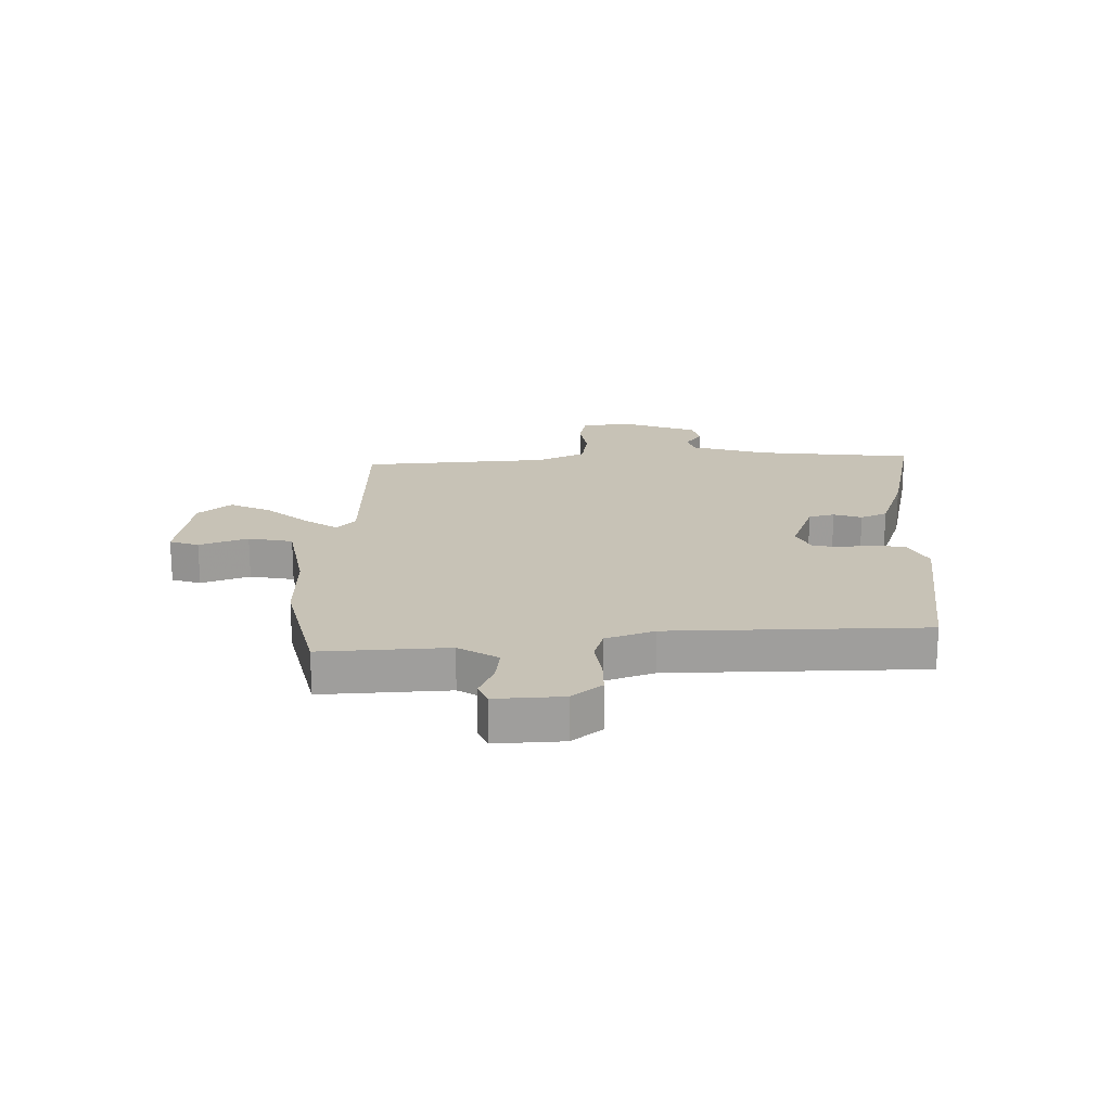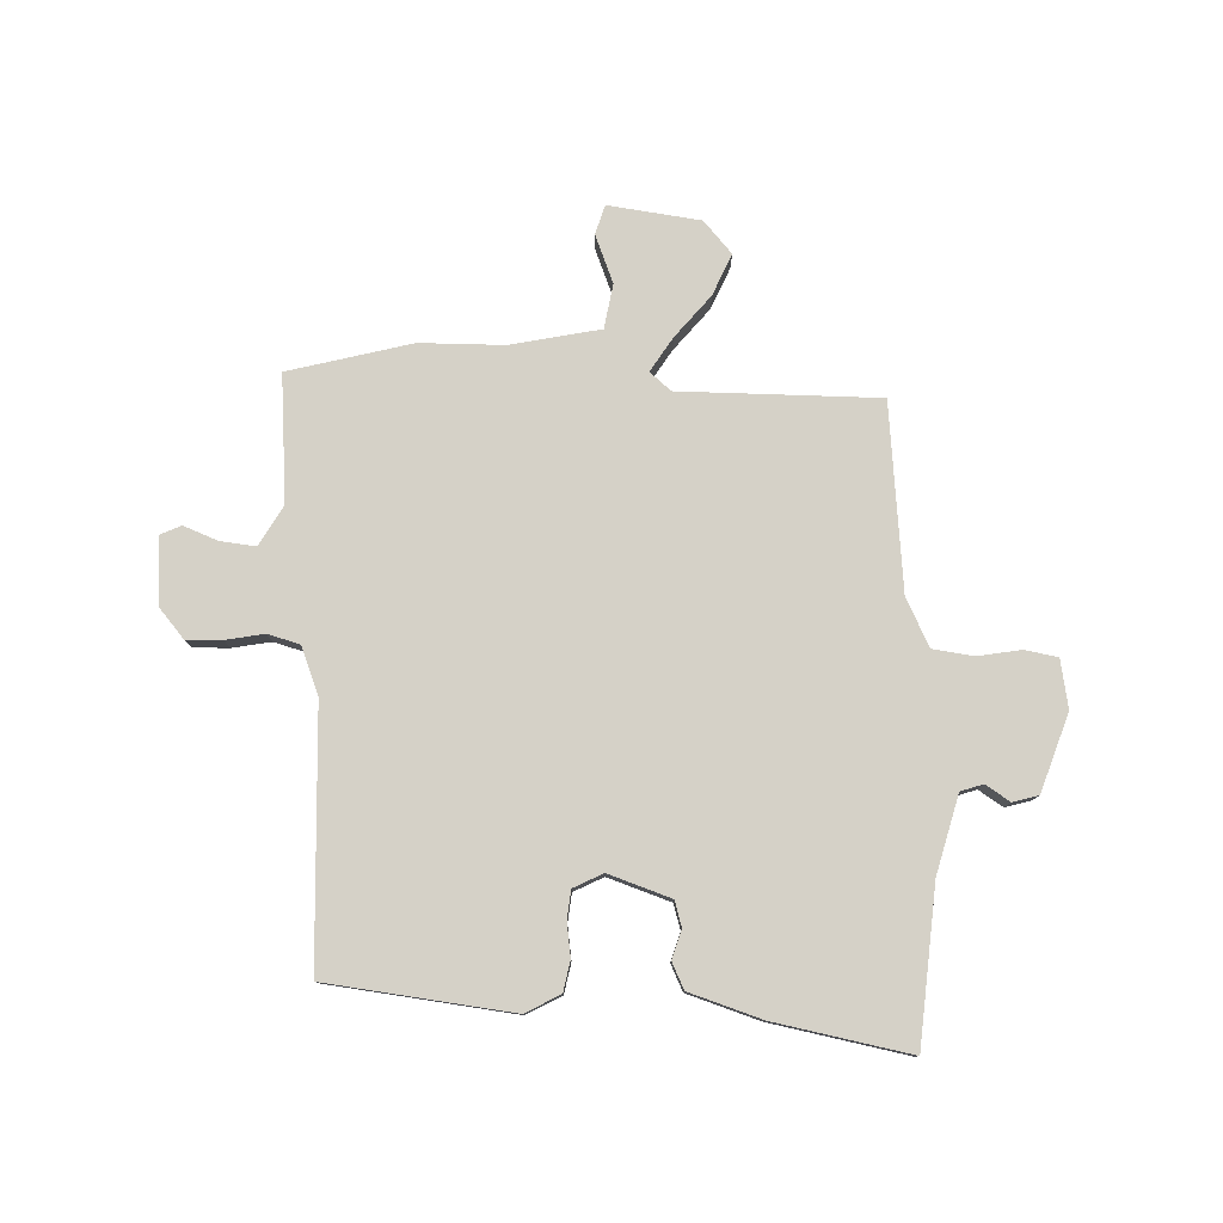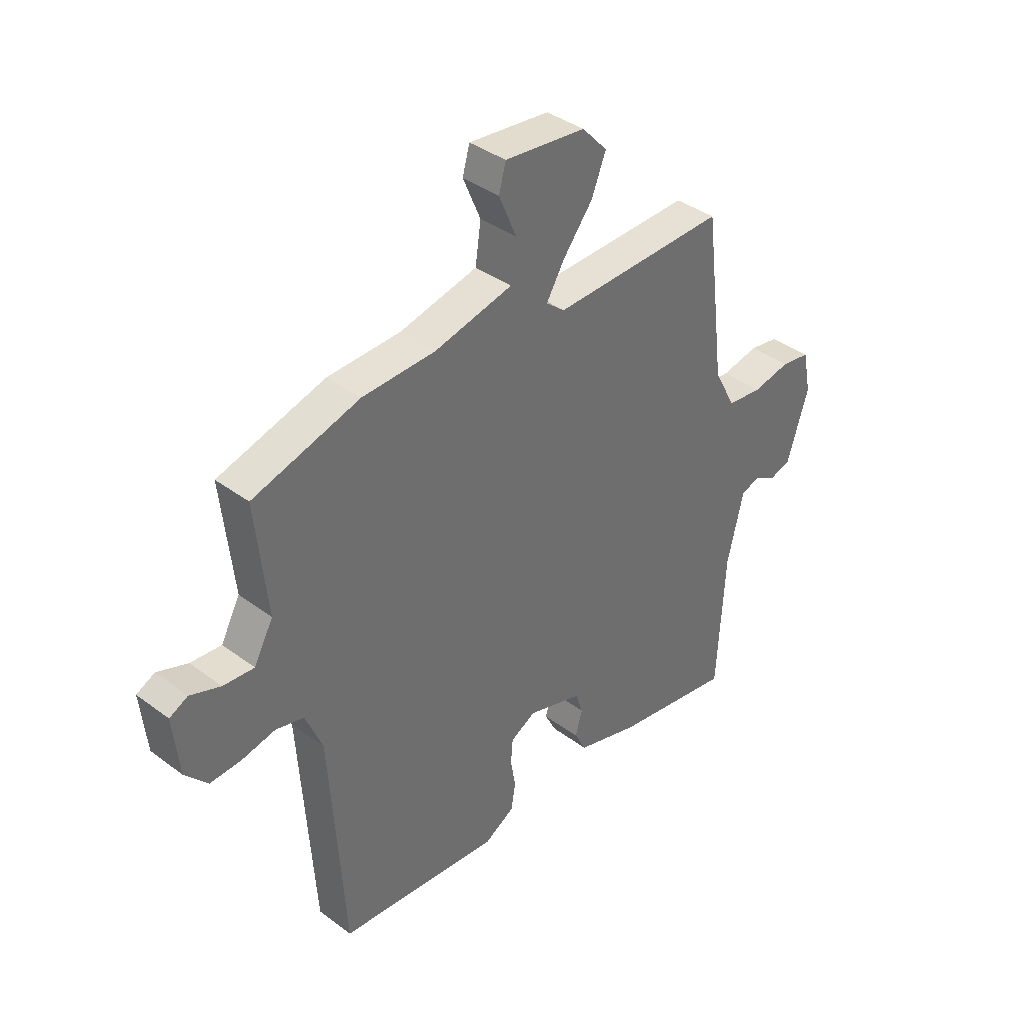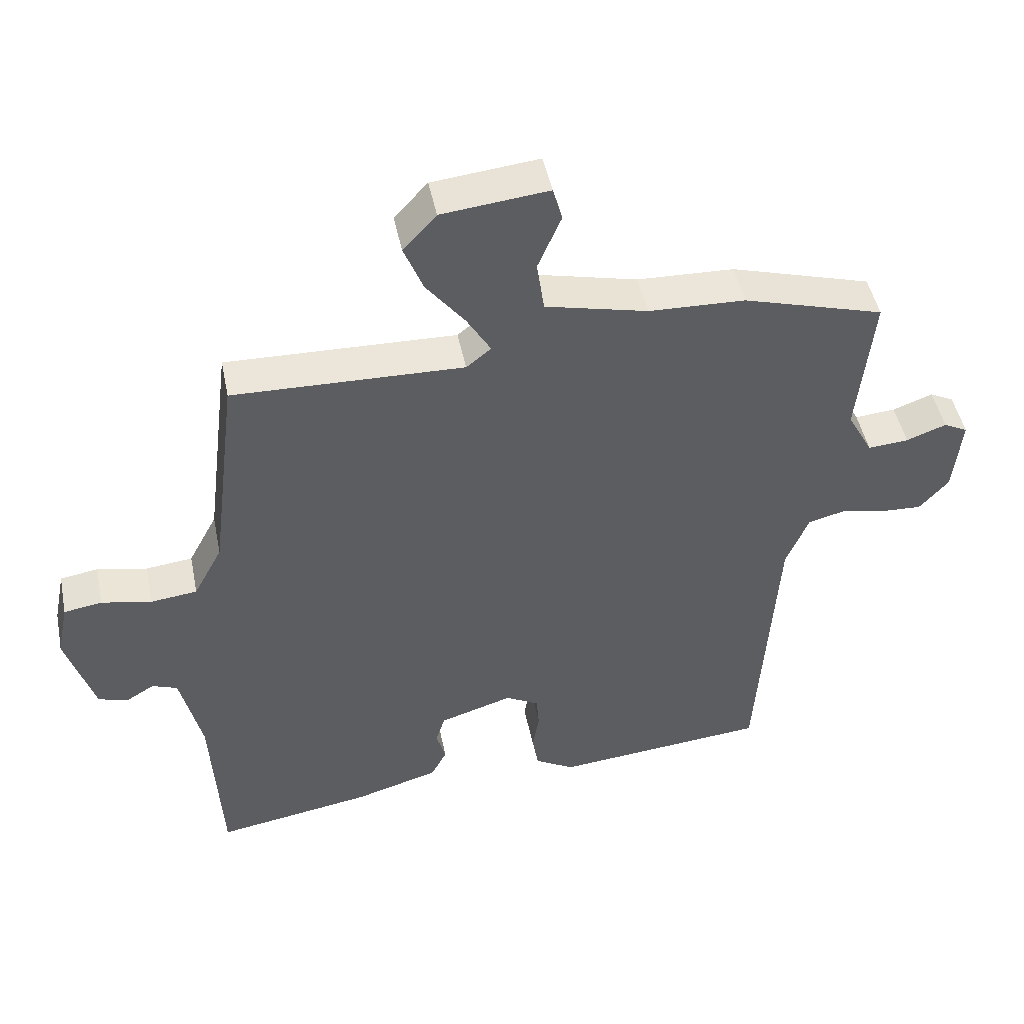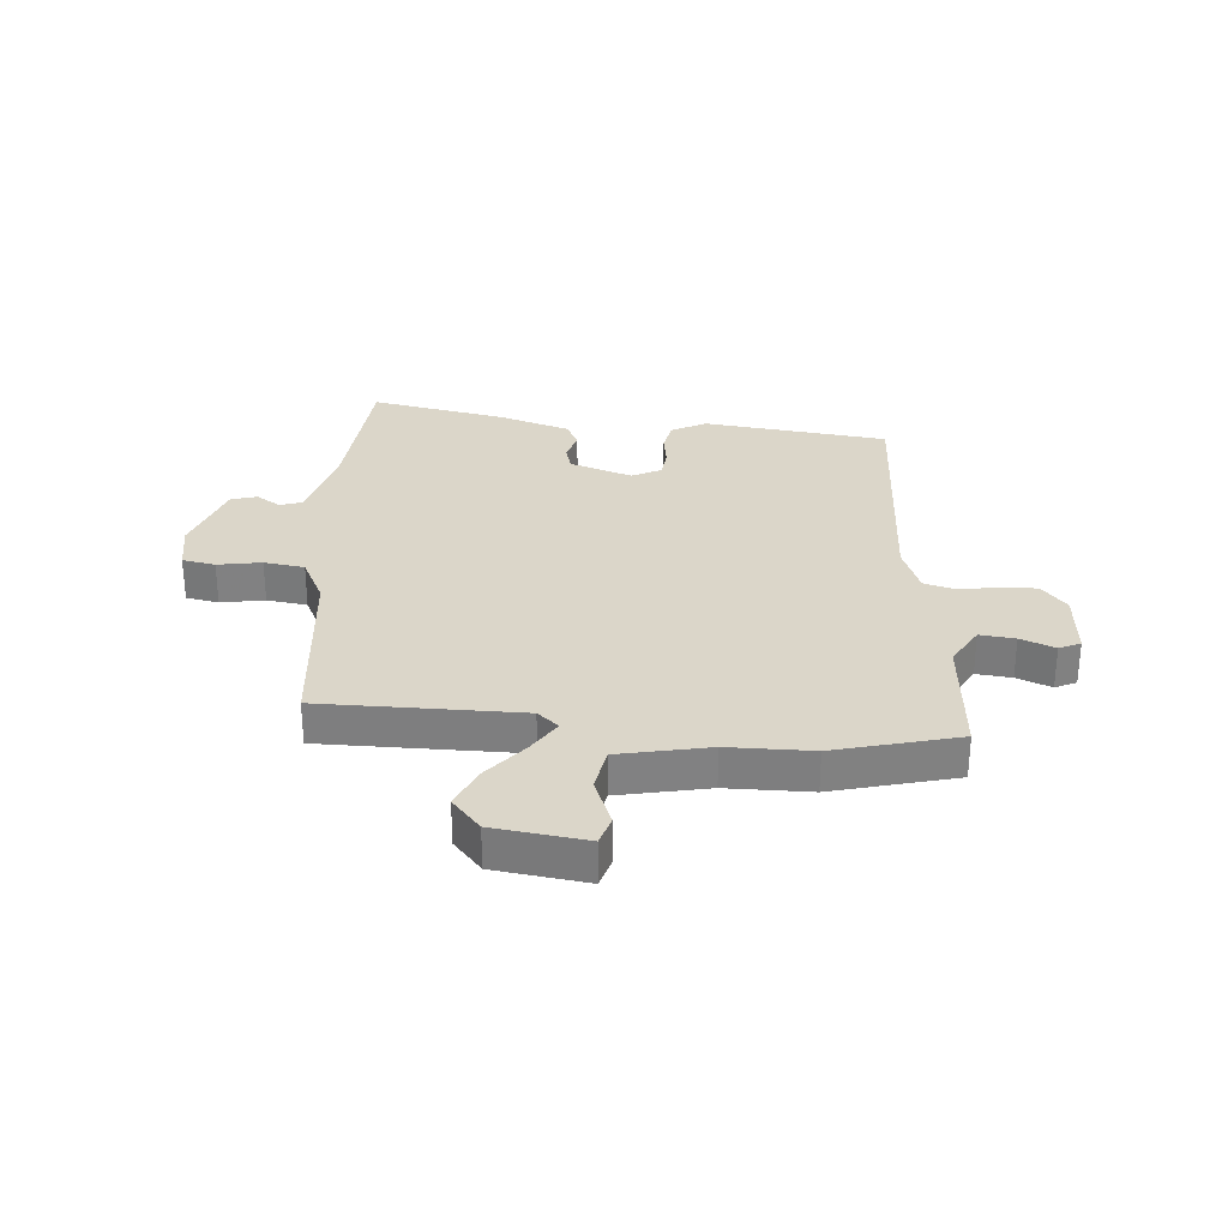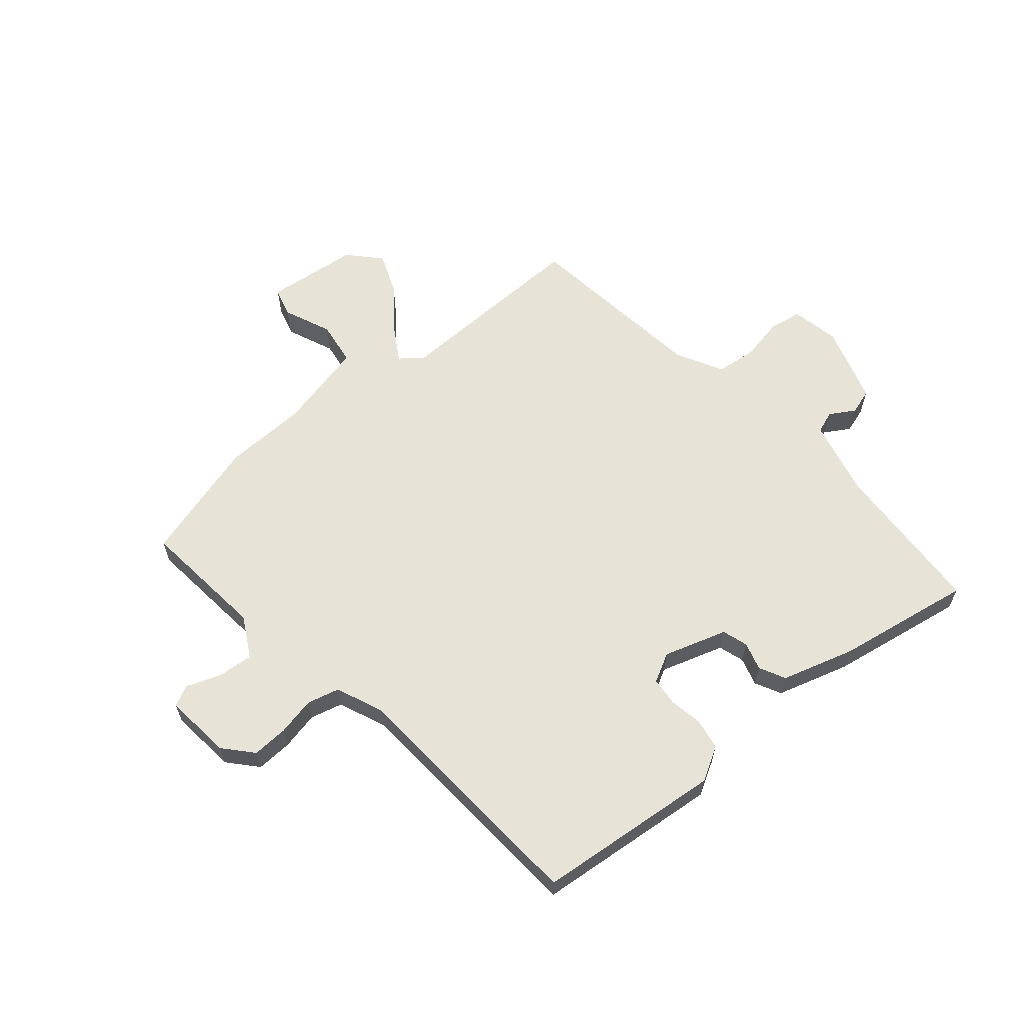
<metadata>
{"format":"obj","ext":"obj","renderer":"f3d","projection":"perspective","resolution":1024,"background":"white","views":[{"elev":19.3,"azim":91.8,"up":"+Y"},{"elev":78.8,"azim":-176.6,"up":"+Y"},{"elev":38.3,"azim":133.3,"up":"+Z"},{"elev":46.8,"azim":-11.4,"up":"+Z"},{"elev":30.0,"azim":6.1,"up":"+Y"},{"elev":62.1,"azim":139.9,"up":"+Y"}]}
</metadata>
<code>
v 0.347 0.07 0.544
v 0.558 0.07 0.483
v 0.535 0.07 0.265
v 0.573 0.07 0.195
v 0.634 0.07 0.2
v 0.694 0.07 0.222
v 0.73 0.07 0.204
v 0.718 0.07 0.088
v 0.674 0.07 0.039
v 0.612 0.07 0.042
v 0.546 0.07 0.056
v 0.49 0.07 0.042
v 0.456 0.07 -0.04
v 0.427 0.07 -0.477
v 0.106 0.07 -0.507
v 0.047 0.07 -0.473
v 0.038 0.07 -0.42
v 0.048 0.07 -0.362
v 0.044 0.07 -0.313
v -0.006 0.07 -0.286
v -0.115 0.07 -0.32
v -0.129 0.07 -0.364
v -0.115 0.07 -0.413
v -0.138 0.07 -0.458
v -0.264 0.07 -0.495
v -0.499 0.07 -0.534
v -0.514 0.07 -0.263
v -0.546 0.07 -0.128
v -0.584 0.07 -0.114
v -0.627 0.07 -0.14
v -0.671 0.07 -0.126
v -0.713 0.07 0.009
v -0.696 0.07 0.092
v -0.639 0.07 0.101
v -0.564 0.07 0.086
v -0.494 0.07 0.094
v -0.451 0.07 0.175
v -0.411 0.07 0.497
v -0.066 0.07 0.488
v -0.029 0.07 0.518
v -0.065 0.07 0.578
v -0.123 0.07 0.652
v -0.152 0.07 0.724
v -0.102 0.07 0.778
v 0.058 0.07 0.795
v 0.072 0.07 0.744
v 0.037 0.07 0.662
v 0.048 0.07 0.585
v 0.202 0.07 0.549
v 0.347 0 0.544
v 0.558 0 0.483
v 0.535 0 0.265
v 0.573 0 0.195
v 0.634 0 0.2
v 0.694 0 0.222
v 0.73 0 0.204
v 0.718 0 0.088
v 0.674 0 0.039
v 0.612 0 0.042
v 0.546 0 0.056
v 0.49 0 0.042
v 0.456 0 -0.04
v 0.427 0 -0.477
v 0.106 0 -0.507
v 0.047 0 -0.473
v 0.038 0 -0.42
v 0.048 0 -0.362
v 0.044 0 -0.313
v -0.006 0 -0.286
v -0.115 0 -0.32
v -0.129 0 -0.364
v -0.115 0 -0.413
v -0.138 0 -0.458
v -0.264 0 -0.495
v -0.499 0 -0.534
v -0.514 0 -0.263
v -0.546 0 -0.128
v -0.584 0 -0.114
v -0.627 0 -0.14
v -0.671 0 -0.126
v -0.713 0 0.009
v -0.696 0 0.092
v -0.639 0 0.101
v -0.564 0 0.086
v -0.494 0 0.094
v -0.451 0 0.175
v -0.411 0 0.497
v -0.066 0 0.488
v -0.029 0 0.518
v -0.065 0 0.578
v -0.123 0 0.652
v -0.152 0 0.724
v -0.102 0 0.778
v 0.058 0 0.795
v 0.072 0 0.744
v 0.037 0 0.662
v 0.048 0 0.585
v 0.202 0 0.549
f 45 46 47
f 44 45 47
f 43 44 47
f 42 43 47
f 41 42 47
f 40 41 47 48
f 37 38 39
f 36 37 39 40
f 33 34 35
f 32 33 35
f 31 32 35
f 30 31 35
f 29 30 35
f 28 29 35 36
f 40 48 49
f 36 40 49
f 28 36 49
f 27 28 49
f 25 26 27
f 24 25 27
f 23 24 27
f 22 23 27
f 16 17 18
f 15 16 18
f 14 15 18
f 13 14 18
f 12 13 18 19
f 9 10 11
f 8 9 11
f 7 8 11
f 6 7 11
f 5 6 11
f 4 5 11 12
f 12 19 20
f 4 12 20
f 3 4 20
f 3 20 21
f 2 3 21
f 1 2 21
f 49 1 21
f 27 49 21
f 21 22 27
f 96 95 94
f 96 94 93
f 96 93 92
f 96 92 91
f 96 91 90
f 97 96 90 89
f 88 87 86
f 89 88 86 85
f 84 83 82
f 84 82 81
f 84 81 80
f 84 80 79
f 84 79 78
f 85 84 78 77
f 98 97 89
f 98 89 85
f 98 85 77
f 98 77 76
f 76 75 74
f 76 74 73
f 76 73 72
f 76 72 71
f 67 66 65
f 67 65 64
f 67 64 63
f 67 63 62
f 68 67 62 61
f 60 59 58
f 60 58 57
f 60 57 56
f 60 56 55
f 60 55 54
f 61 60 54 53
f 69 68 61
f 69 61 53
f 69 53 52
f 70 69 52
f 70 52 51
f 70 51 50
f 70 50 98
f 70 98 76
f 76 71 70
f 1 50 51 2
f 2 51 52 3
f 3 52 53 4
f 4 53 54 5
f 5 54 55 6
f 6 55 56 7
f 7 56 57 8
f 8 57 58 9
f 9 58 59 10
f 10 59 60 11
f 11 60 61 12
f 12 61 62 13
f 13 62 63 14
f 14 63 64 15
f 15 64 65 16
f 16 65 66 17
f 17 66 67 18
f 18 67 68 19
f 19 68 69 20
f 20 69 70 21
f 21 70 71 22
f 22 71 72 23
f 23 72 73 24
f 24 73 74 25
f 25 74 75 26
f 26 75 76 27
f 27 76 77 28
f 28 77 78 29
f 29 78 79 30
f 30 79 80 31
f 31 80 81 32
f 32 81 82 33
f 33 82 83 34
f 34 83 84 35
f 35 84 85 36
f 36 85 86 37
f 37 86 87 38
f 38 87 88 39
f 39 88 89 40
f 40 89 90 41
f 41 90 91 42
f 42 91 92 43
f 43 92 93 44
f 44 93 94 45
f 45 94 95 46
f 46 95 96 47
f 47 96 97 48
f 48 97 98 49
f 49 98 50 1

</code>
